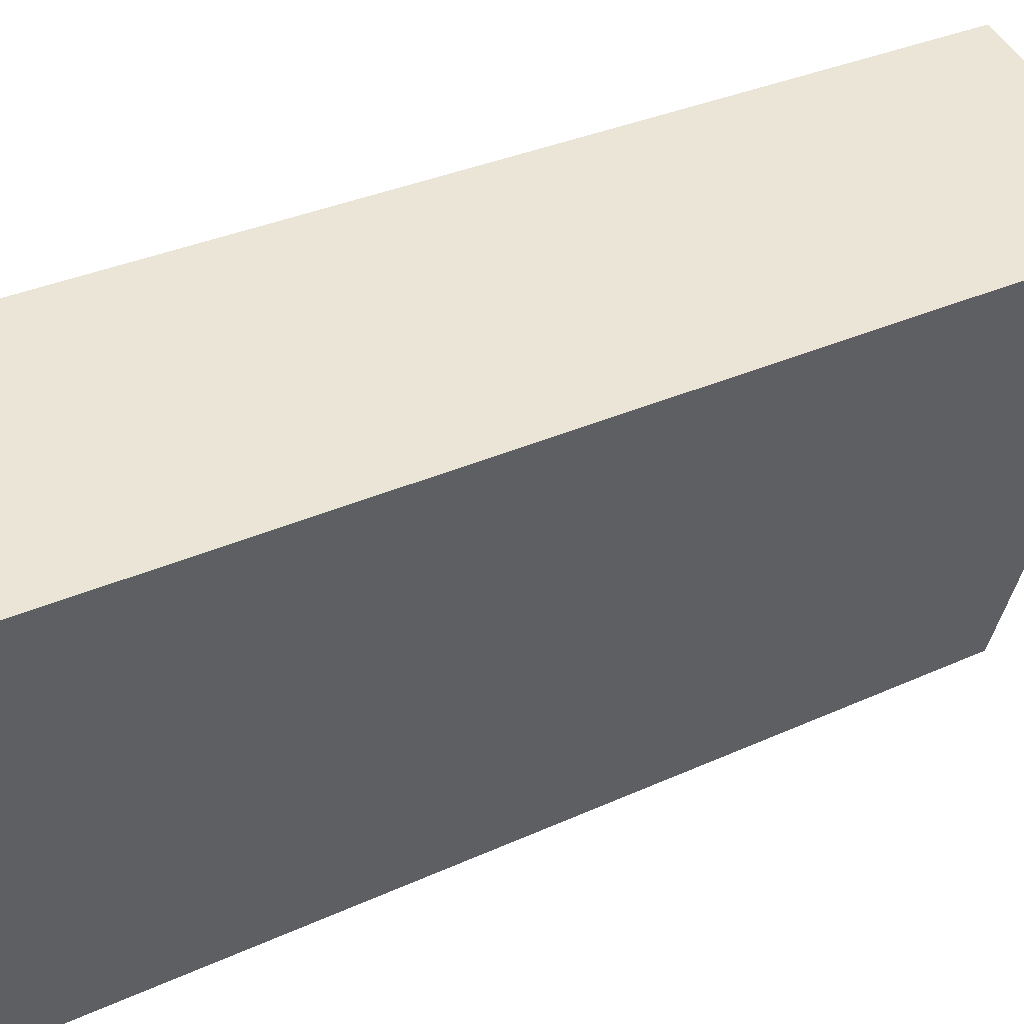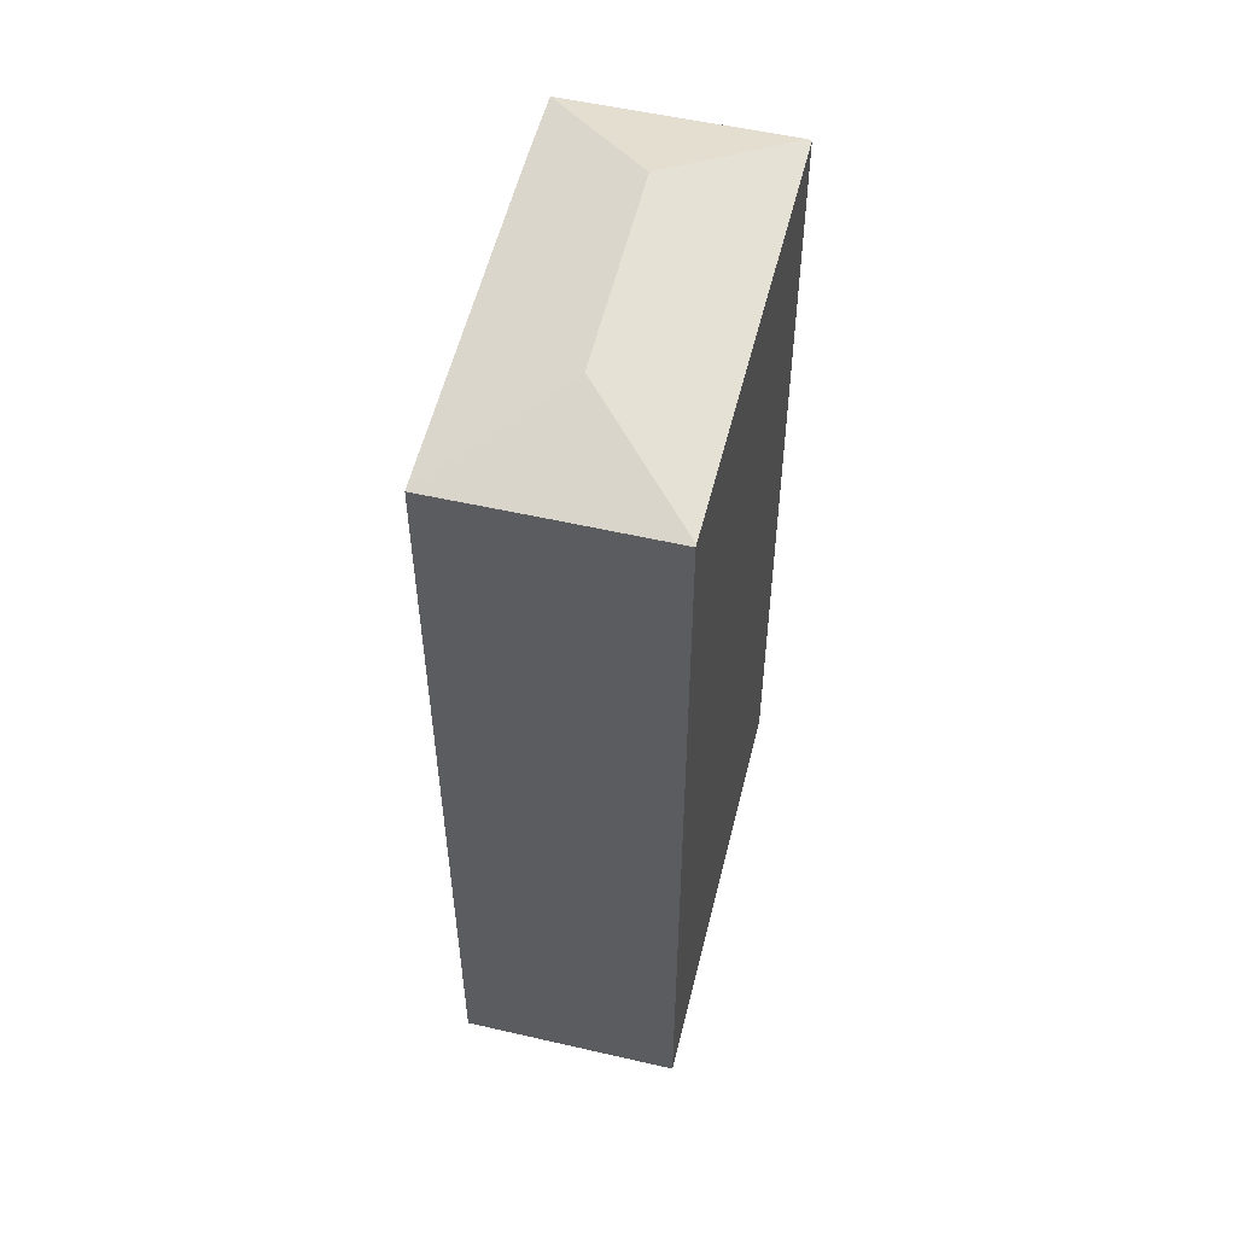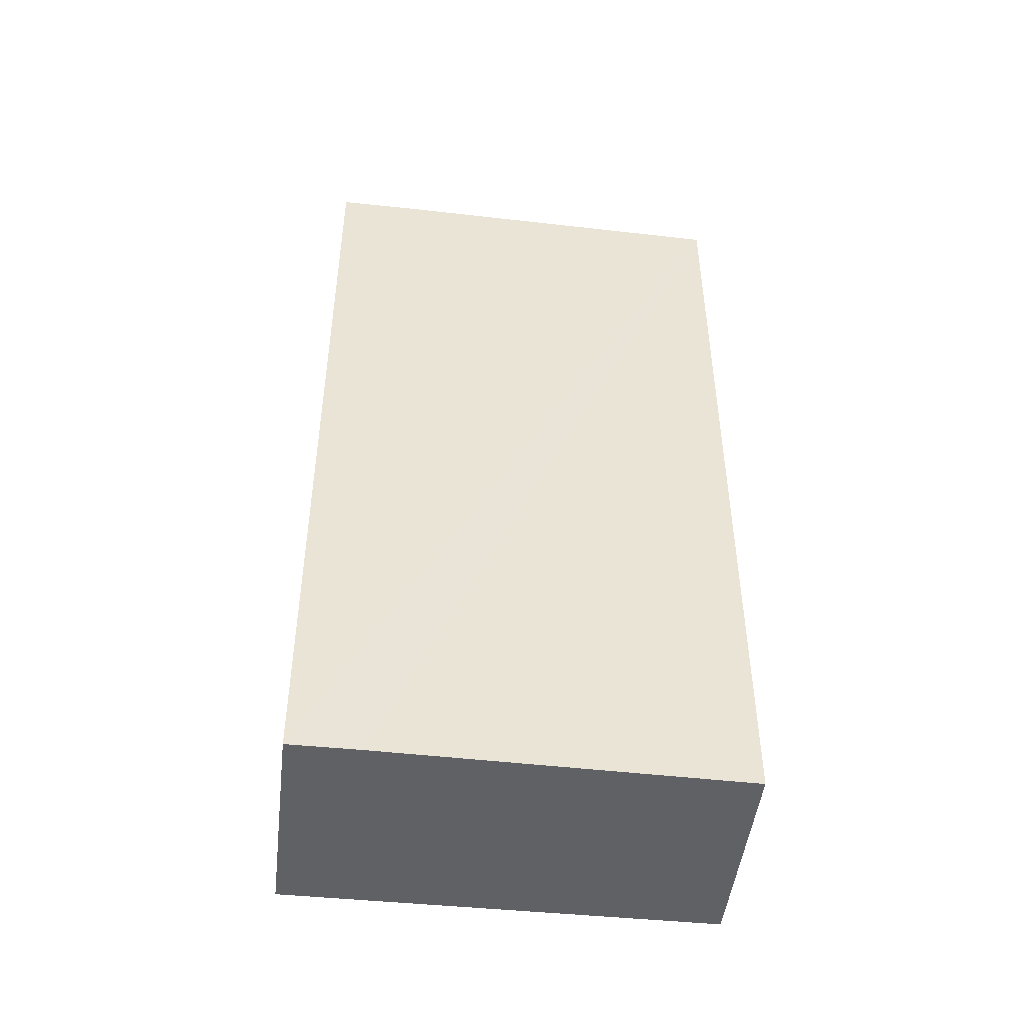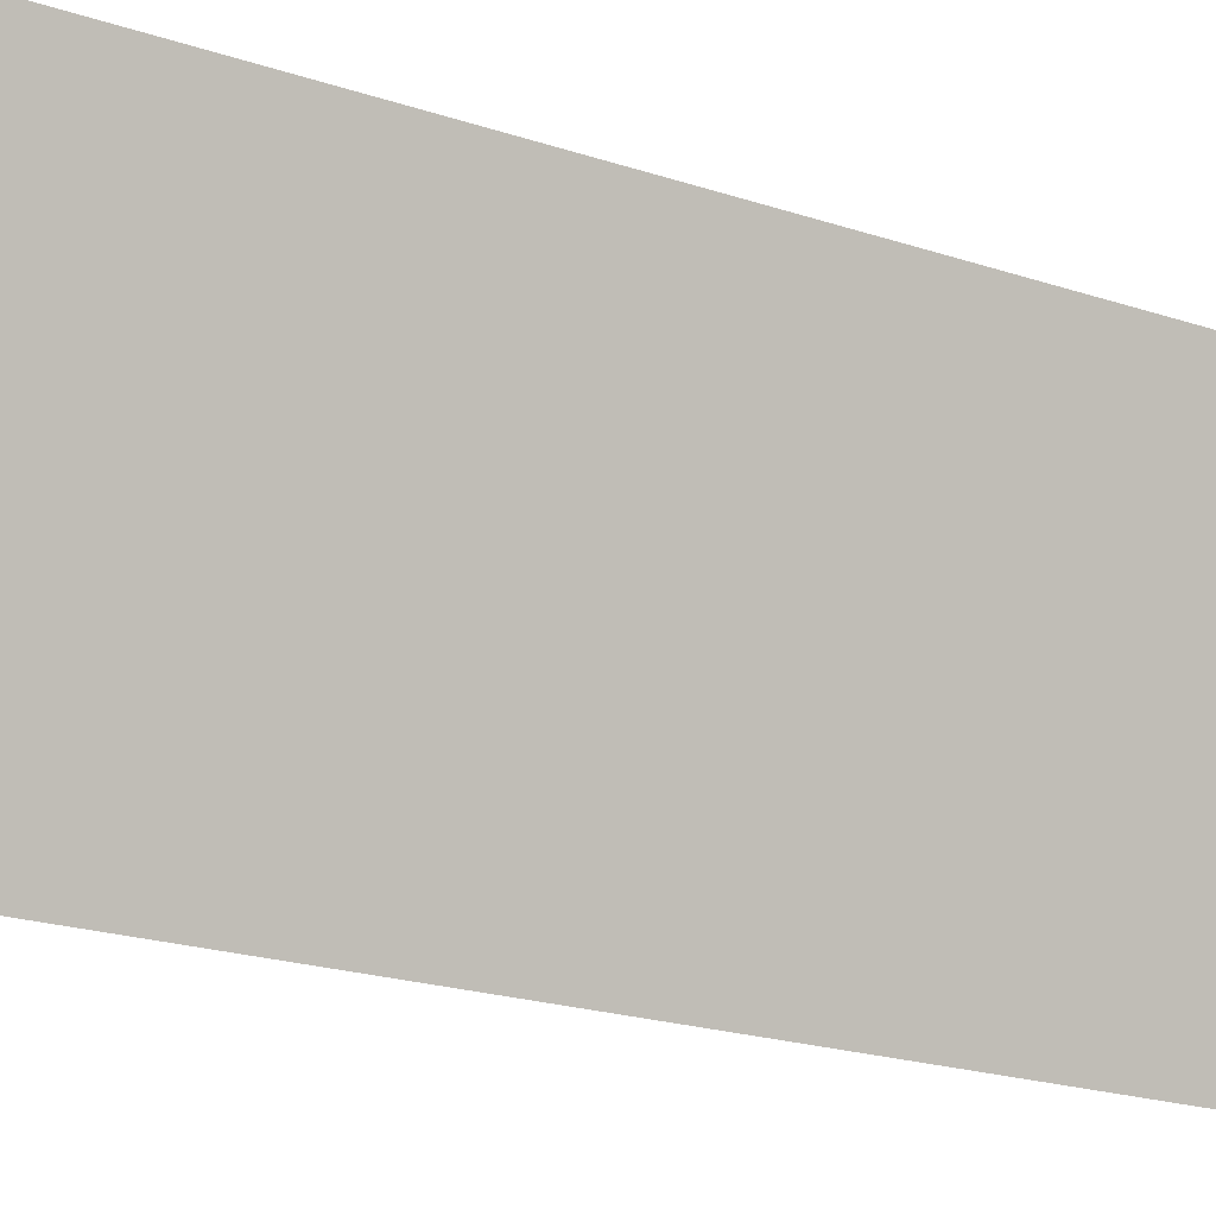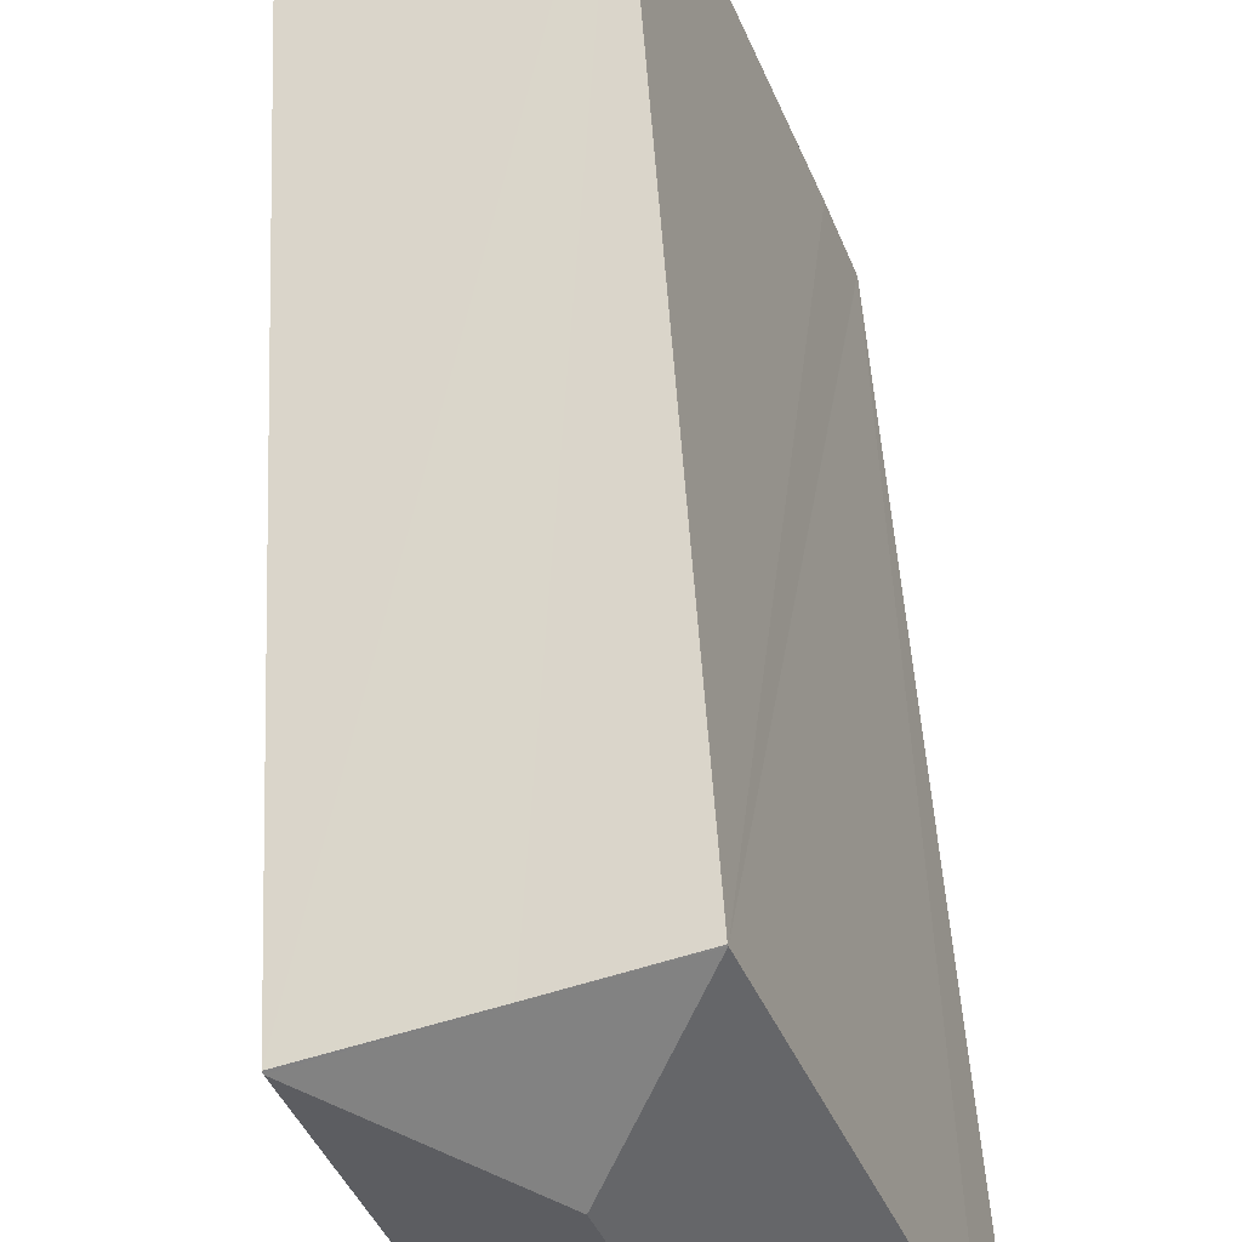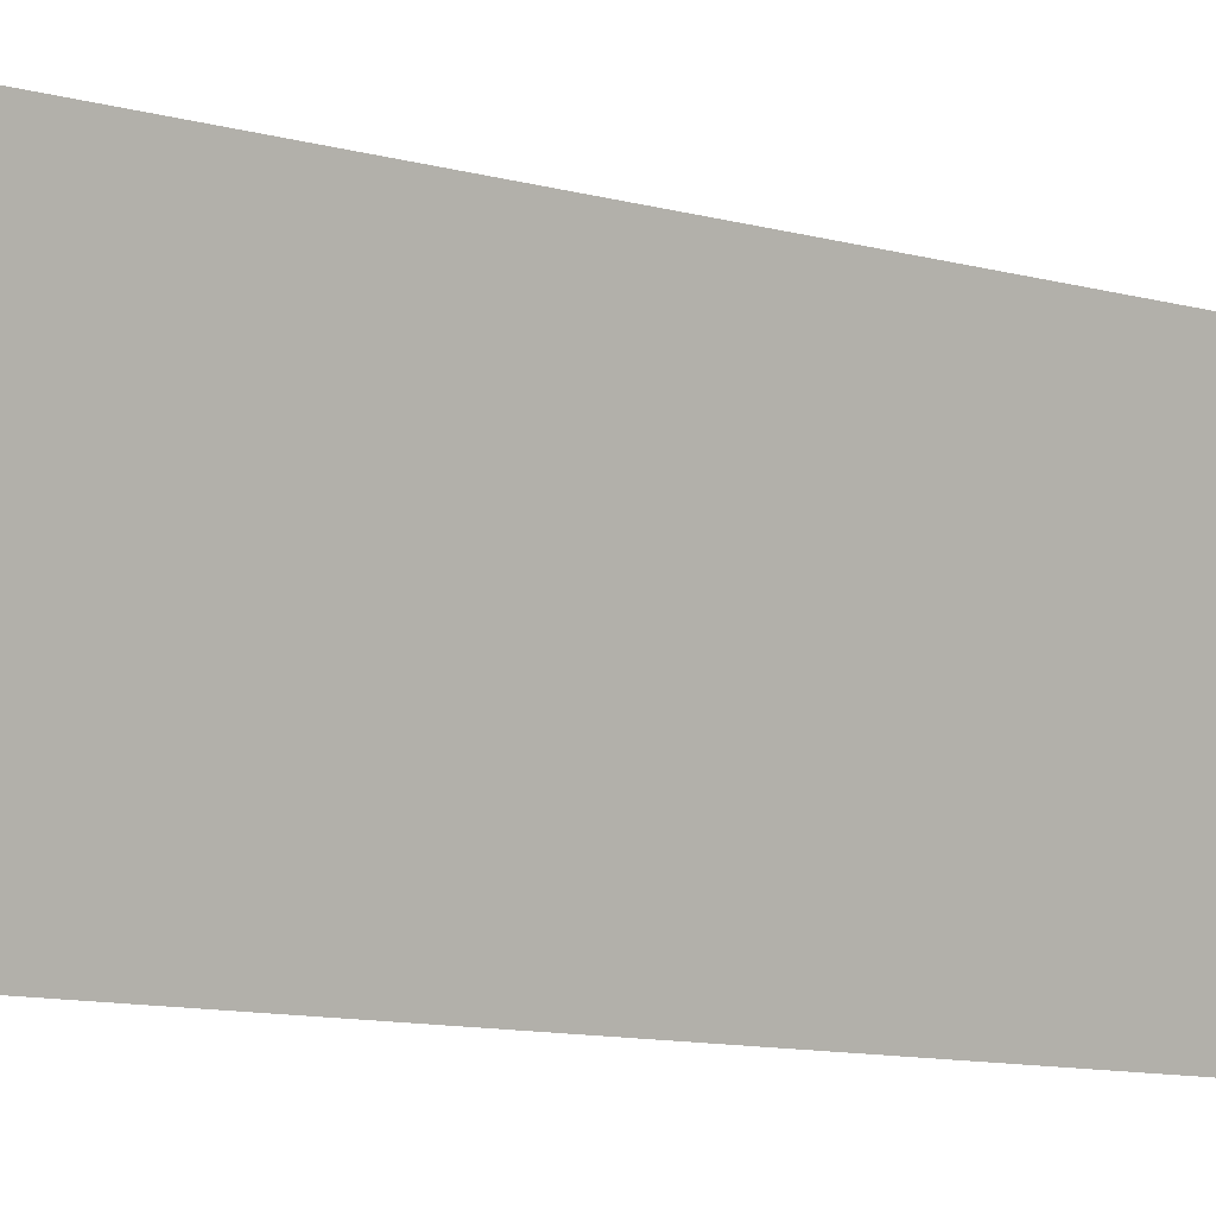
<metadata>
{"format":"obj","ext":"obj","renderer":"f3d","projection":"perspective","resolution":1024,"background":"white","views":[{"elev":30.0,"azim":55.5,"up":"+Z"},{"elev":54.0,"azim":34.1,"up":"+Y"},{"elev":-47.6,"azim":-76.2,"up":"+Y"},{"elev":-22.3,"azim":60.4,"up":"+Z"},{"elev":47.1,"azim":176.9,"up":"+Z"},{"elev":-13.5,"azim":61.2,"up":"+Z"}]}
</metadata>
<code>
v  3.426 21.92 1.565
v  4.962 20.98 -1.835
v  0 20.98 1.285e-15
v  8.625 21 7.821
v  5.043 20.95 -1.865
v  5.31 21.92 6.453
v  8.682 21 7.976
v  0.008 20.99 0.021
v  0.587 20.98 1.587
v  3.787 20.99 9.824
v  5.997 20.98 9.023
v  3.796 20.98 9.846
v  8.7 20.98 8.024
v  0 0 0
v  5.043 1.142e-16 -1.865
v  4.962 1.124e-16 -1.835
v  0.008 -1.286e-18 0.021
v  0.587 -9.718e-17 1.587
v  3.787 -6.015e-16 9.824
v  3.796 -6.029e-16 9.846
v  8.7 -4.913e-16 8.024
v  5.997 -5.525e-16 9.023
v  8.625 -4.789e-16 7.821
v  8.682 -4.884e-16 7.976
g defaultobject
f 1 2 3
f 2 4 5
f 4 2 1
f 4 1 6
f 4 6 7
f 1 3 8
f 9 1 8
f 1 9 10
f 1 10 6
f 11 10 12
f 7 11 13
f 11 7 6
f 11 6 10
f 5 3 2
f 3 5 14
f 14 5 15
f 14 15 16
f 3 9 8
f 9 3 14
f 9 14 10
f 10 14 17
f 10 17 18
f 10 18 19
f 19 12 10
f 12 19 20
f 20 11 12
f 11 20 13
f 13 20 21
f 21 20 22
f 13 4 7
f 4 13 5
f 5 13 21
f 5 21 23
f 5 23 15
f 23 21 24
f 22 24 21
f 24 22 23
f 23 22 15
f 15 22 20
f 15 20 19
f 15 19 18
f 15 18 17
f 15 17 16
f 16 17 14

</code>
